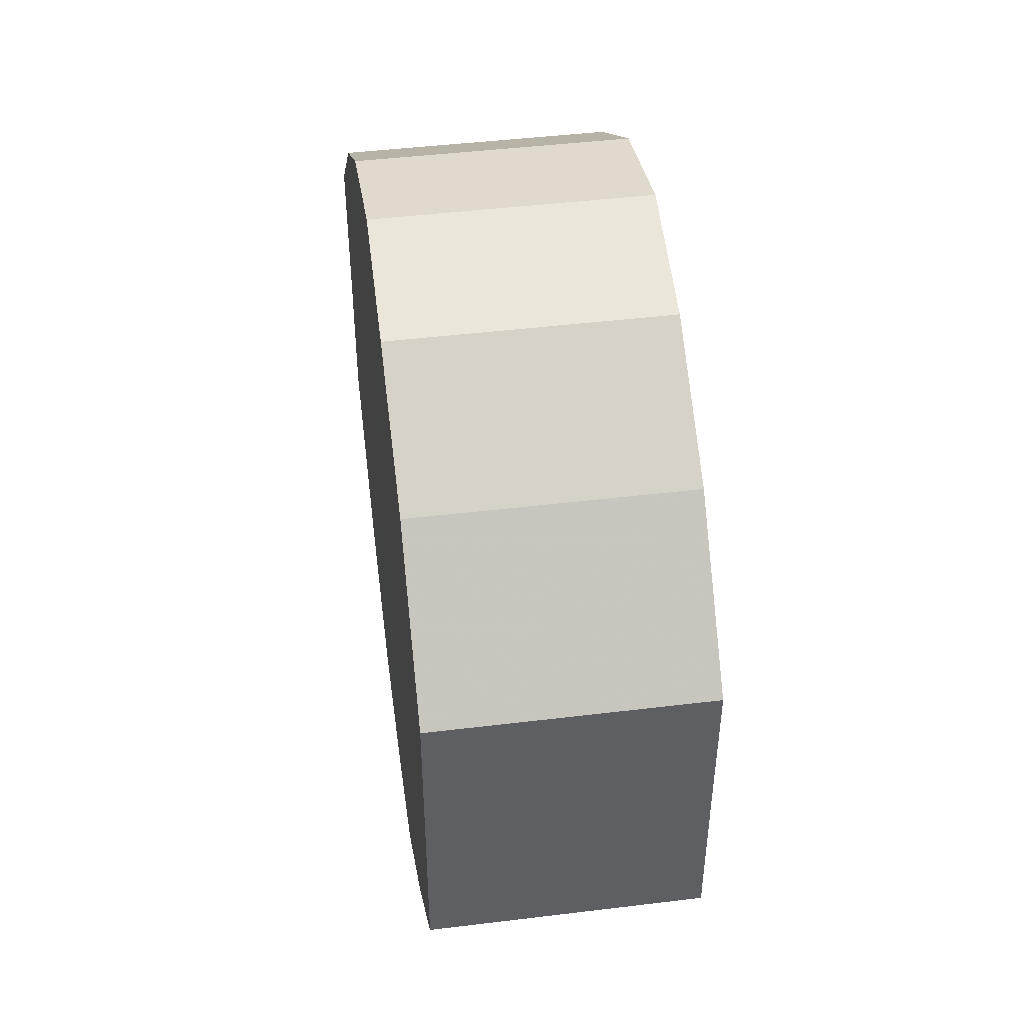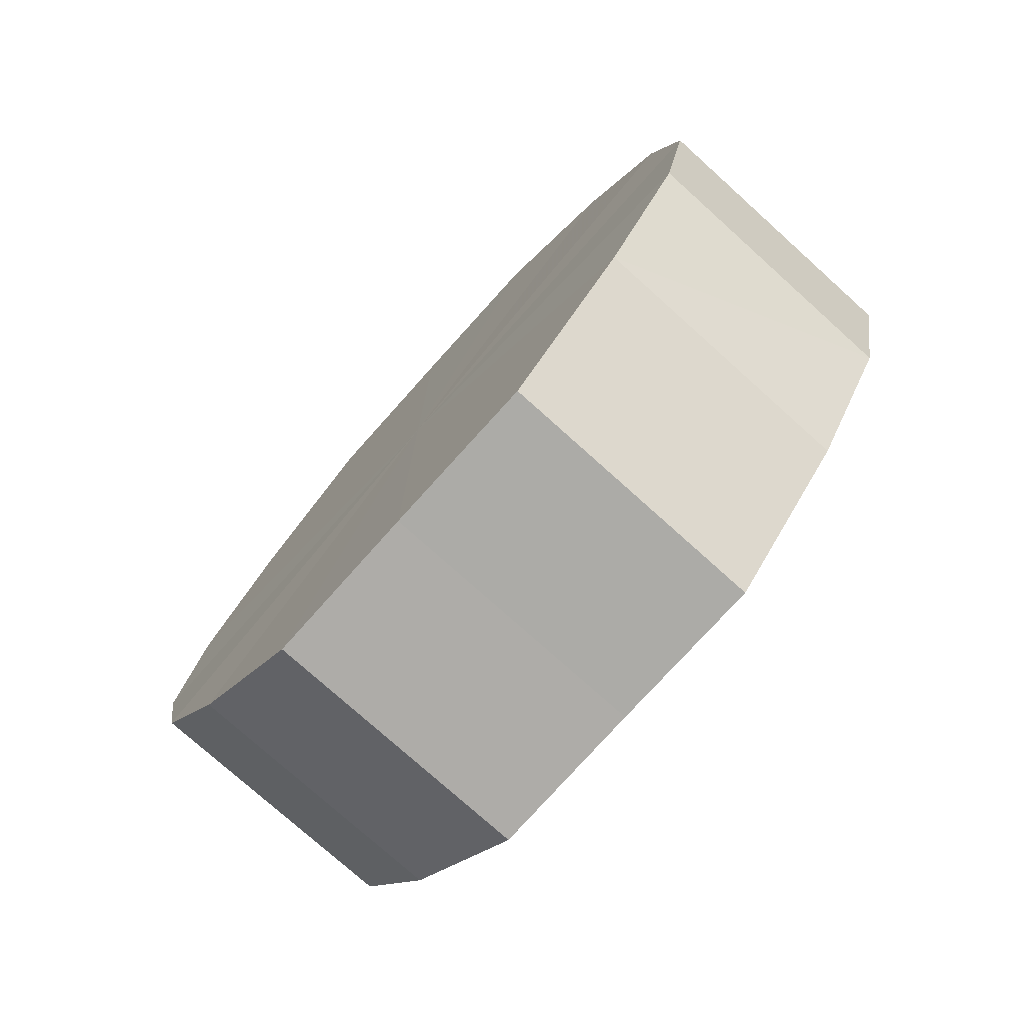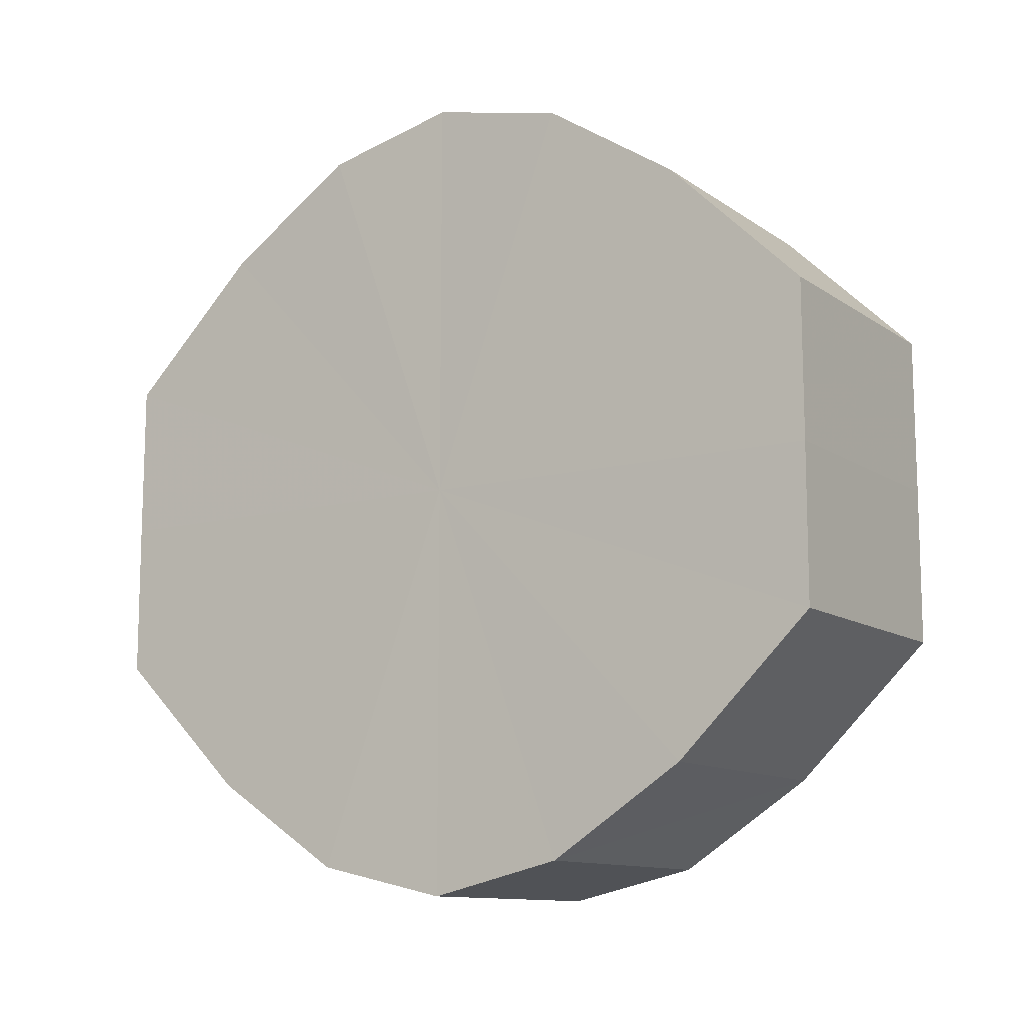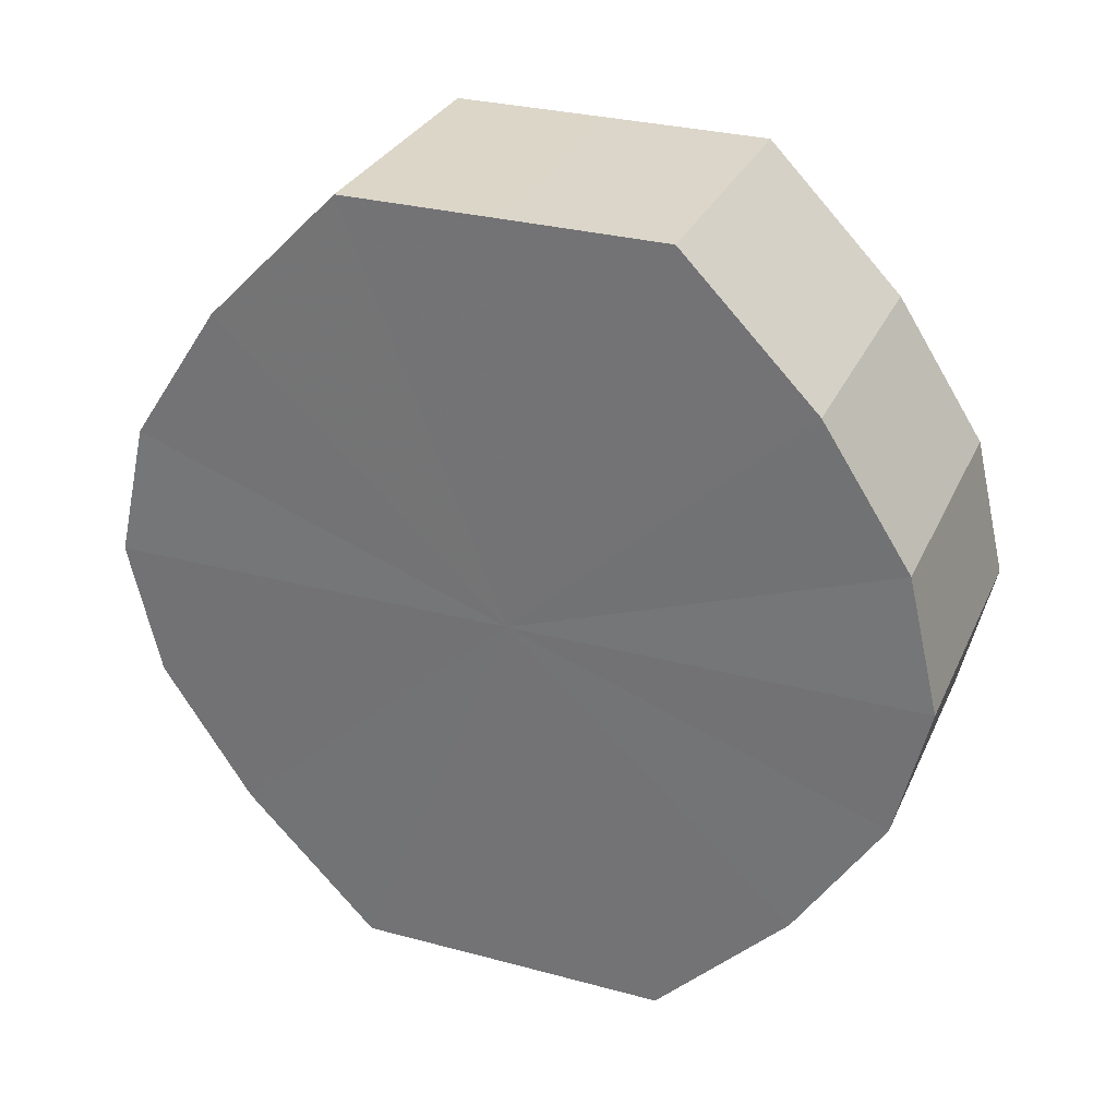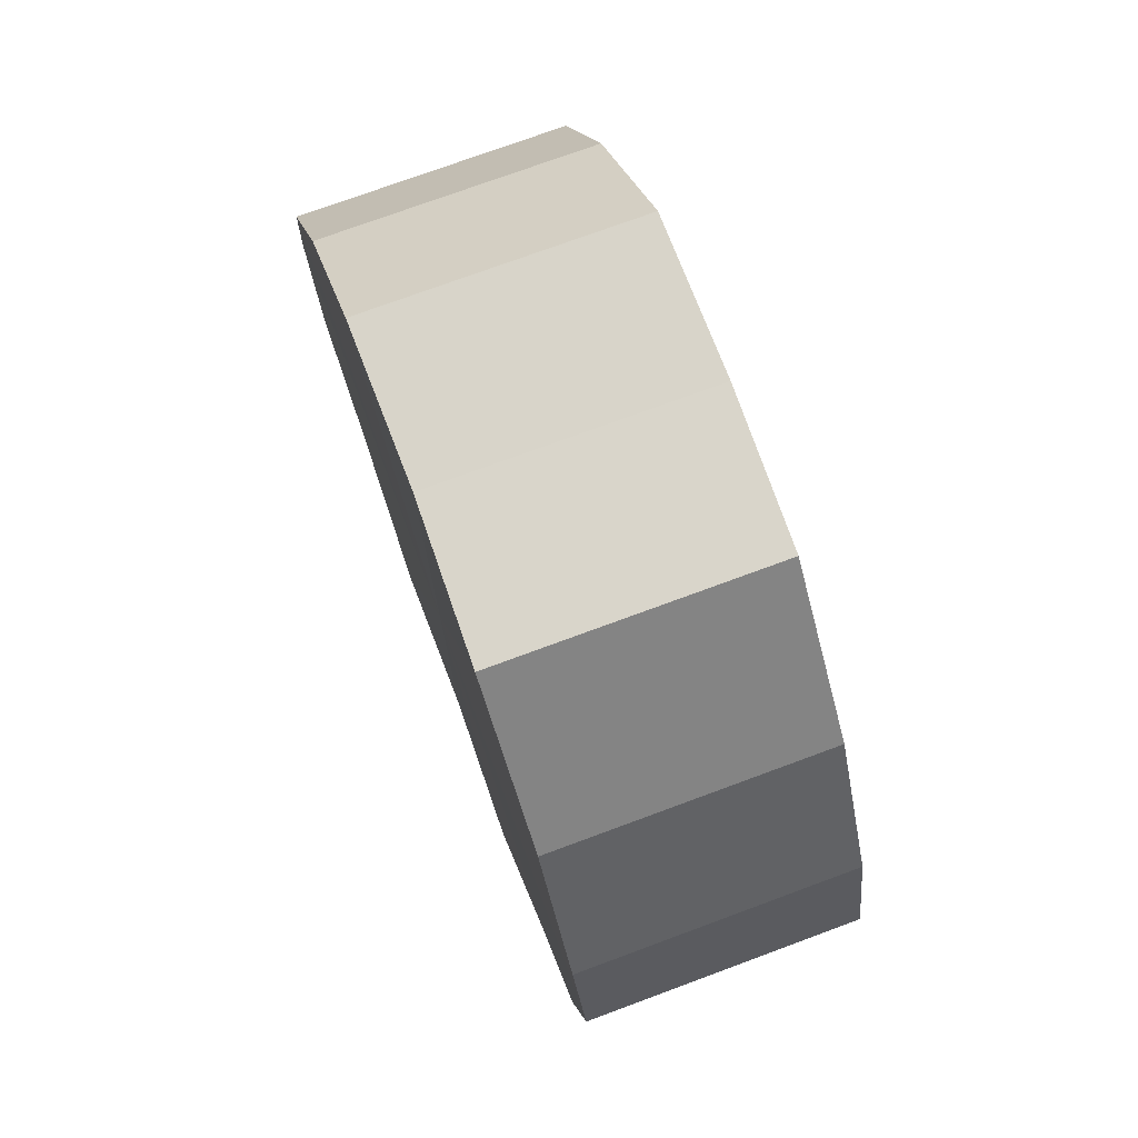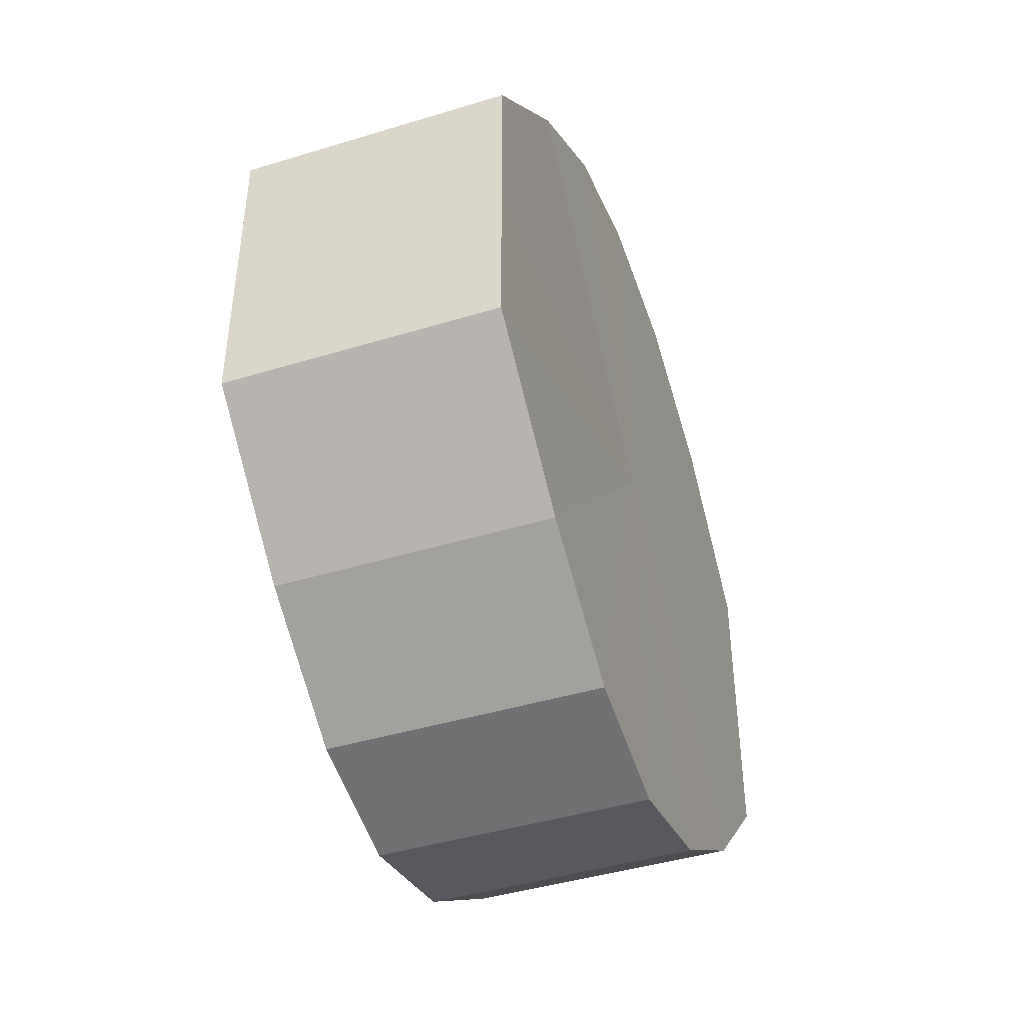
<metadata>
{"format":"obj","ext":"obj","renderer":"f3d","projection":"perspective","resolution":1024,"background":"white","views":[{"elev":46.0,"azim":172.1,"up":"+Z"},{"elev":-76.5,"azim":138.2,"up":"+Y"},{"elev":-11.5,"azim":-57.2,"up":"+Z"},{"elev":30.2,"azim":111.3,"up":"+Y"},{"elev":74.8,"azim":159.8,"up":"+Y"},{"elev":-43.3,"azim":-160.1,"up":"+Z"}]}
</metadata>
<code>
o 28123
v 2228 1872 13.11
v 2228 1872 13.12
v 2228 1872 13.11
v 2228 1872 13.13
v 2228 1872 13.12
v 2228 1872 13.1
v 2228 1872 13.1
v 2228 1872 13.14
v 2228 1872 13.13
v 2228 1872 13.09
v 2228 1872 13.09
v 2228 1872 13.14
v 2228 1872 13.14
v 2228 1872 13.09
v 2228 1872 13.09
v 2228 1872 13.14
v 2228 1872 13.14
v 2228 1872 13.08
v 2228 1872 13.08
v 2228 1872 13.13
v 2228 1872 13.14
v 2228 1872 13.09
v 2228 1872 13.09
v 2228 1872 13.12
v 2228 1872 13.13
v 2228 1872 13.09
v 2228 1872 13.09
v 2228 1872 13.11
v 2228 1872 13.12
v 2228 1872 13.1
v 2228 1872 13.1
v 2228 1872 13.11
v 2228 1872 13.11
v 2228 1872 13.12
v 2228 1872 13.12
v 2228 1872 13.13
v 2228 1872 13.13
v 2228 1872 13.1
v 2228 1872 13.11
v 2228 1872 13.09
v 2228 1872 13.1
v 2228 1872 13.14
v 2228 1872 13.14
v 2228 1872 13.09
v 2228 1872 13.09
v 2228 1872 13.08
v 2228 1872 13.09
v 2228 1872 13.14
v 2228 1872 13.14
v 2228 1872 13.09
v 2228 1872 13.08
v 2228 1872 13.09
v 2228 1872 13.09
v 2228 1872 13.14
v 2228 1872 13.14
v 2228 1872 13.1
v 2228 1872 13.09
v 2228 1872 13.11
v 2228 1872 13.1
v 2228 1872 13.13
v 2228 1872 13.13
v 2228 1872 13.12
v 2228 1872 13.11
v 2228 1872 13.12
v 2228 1872 13.11
v 2228 1872 13.12
v 2228 1872 13.11
v 2228 1872 13.13
v 2228 1872 13.1
v 2228 1872 13.14
v 2228 1872 13.09
v 2228 1872 13.14
v 2228 1872 13.09
v 2228 1872 13.14
v 2228 1872 13.08
v 2228 1872 13.13
v 2228 1872 13.09
v 2228 1872 13.12
v 2228 1872 13.09
v 2228 1872 13.11
v 2228 1872 13.1
v 2228 1872 13.11
v 2228 1872 13.11
v 2228 1872 13.12
v 2228 1872 13.1
v 2228 1872 13.13
v 2228 1872 13.09
v 2228 1872 13.14
v 2228 1872 13.09
v 2228 1872 13.14
v 2228 1872 13.08
v 2228 1872 13.14
v 2228 1872 13.09
v 2228 1872 13.13
v 2228 1872 13.09
v 2228 1872 13.12
v 2228 1872 13.1
v 2228 1872 13.11
f 1 2 3
f 2 4 5
f 6 1 7
f 4 8 9
f 10 6 11
f 8 12 13
f 14 10 15
f 12 16 17
f 18 14 19
f 16 20 21
f 22 18 23
f 20 24 25
f 26 22 27
f 24 28 29
f 30 26 31
f 28 30 32
f 33 34 35
f 35 36 37
f 38 39 33
f 40 41 38
f 37 42 43
f 44 45 40
f 46 47 44
f 43 48 49
f 50 51 46
f 52 53 50
f 49 54 55
f 56 57 52
f 58 59 56
f 55 60 61
f 62 63 58
f 61 64 62
f 65 66 67
f 65 68 66
f 65 67 69
f 65 70 68
f 65 69 71
f 65 72 70
f 65 71 73
f 65 74 72
f 65 73 75
f 65 76 74
f 65 75 77
f 65 78 76
f 65 77 79
f 65 80 78
f 65 79 81
f 65 81 80
f 82 83 84
f 82 85 83
f 82 84 86
f 82 87 85
f 82 86 88
f 82 89 87
f 82 88 90
f 82 91 89
f 82 90 92
f 82 93 91
f 82 92 94
f 82 95 93
f 82 94 96
f 82 97 95
f 82 96 98
f 82 98 97

</code>
